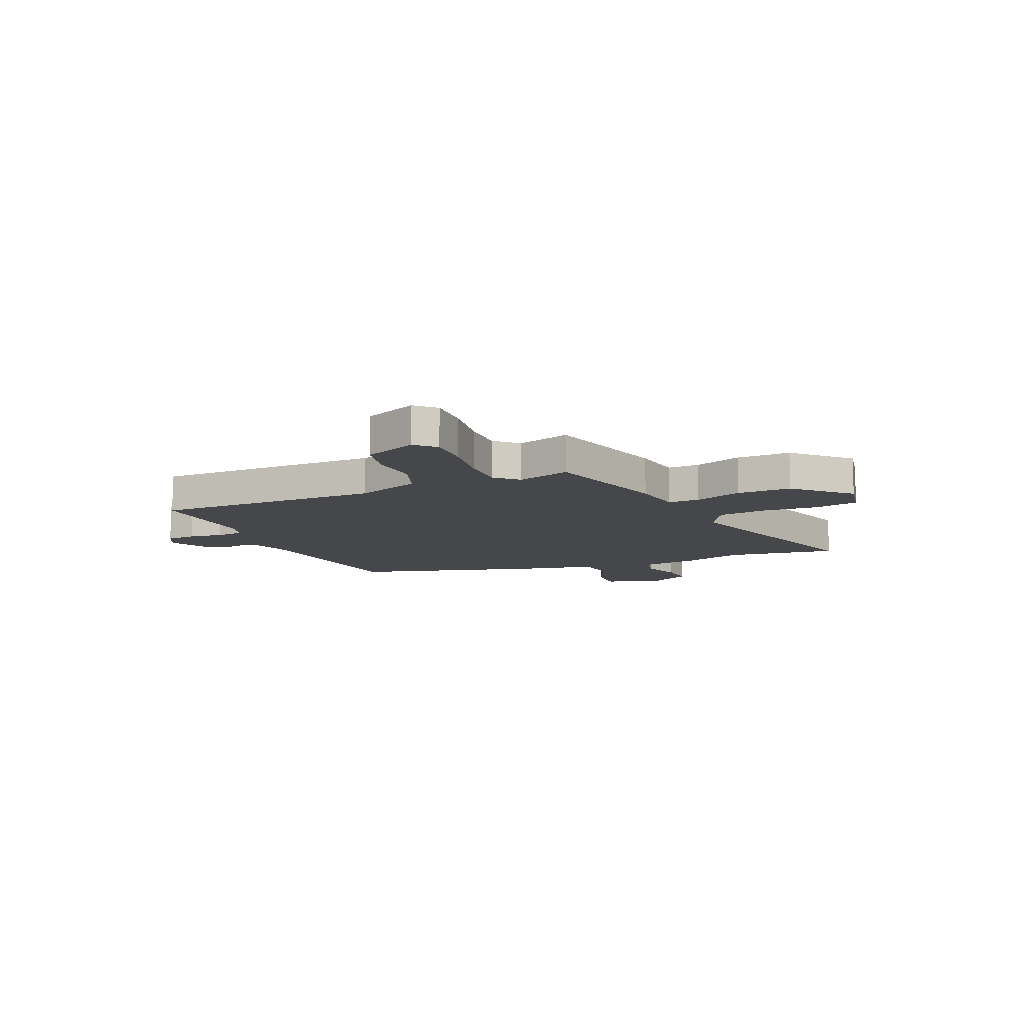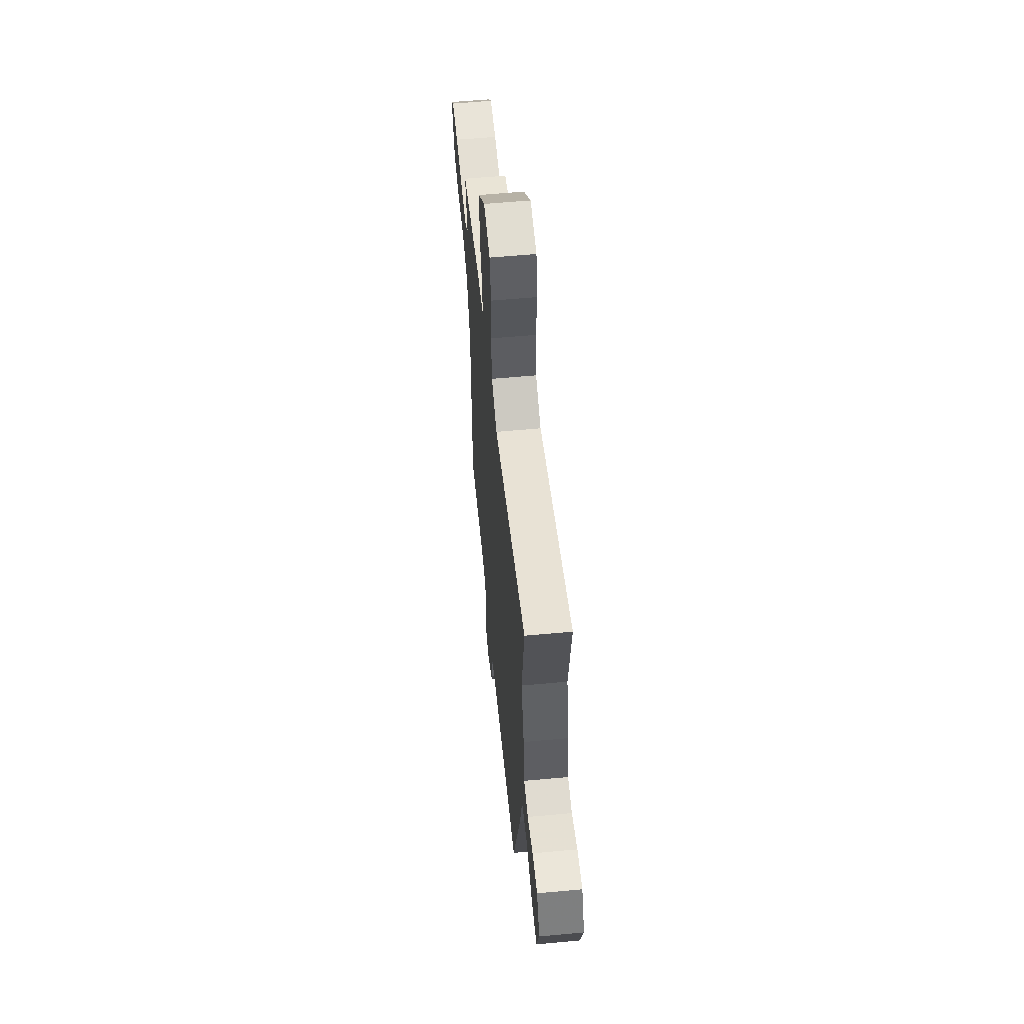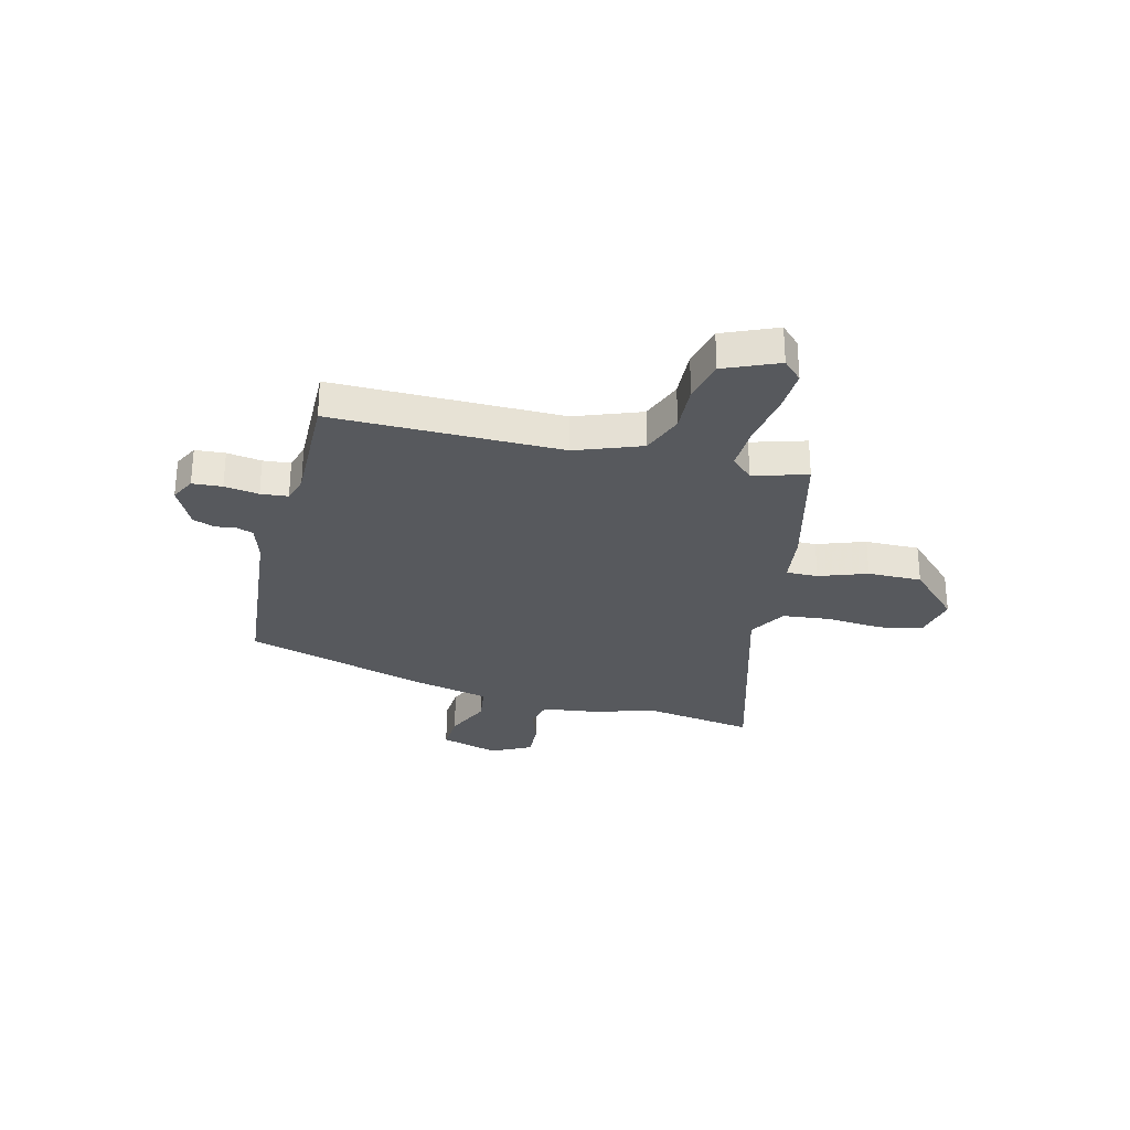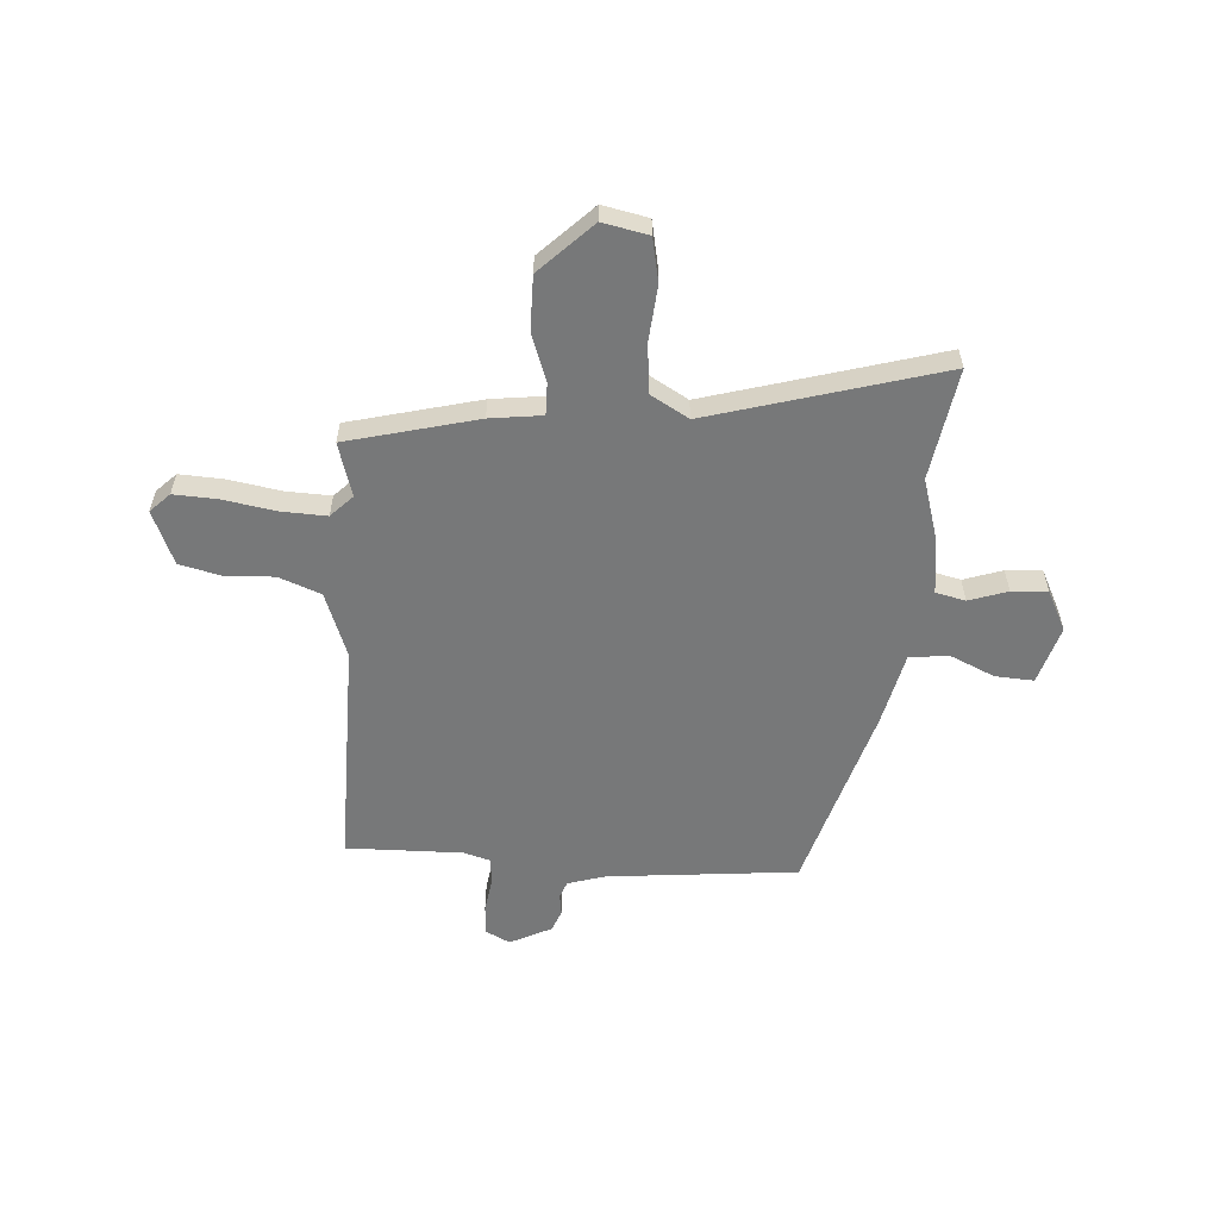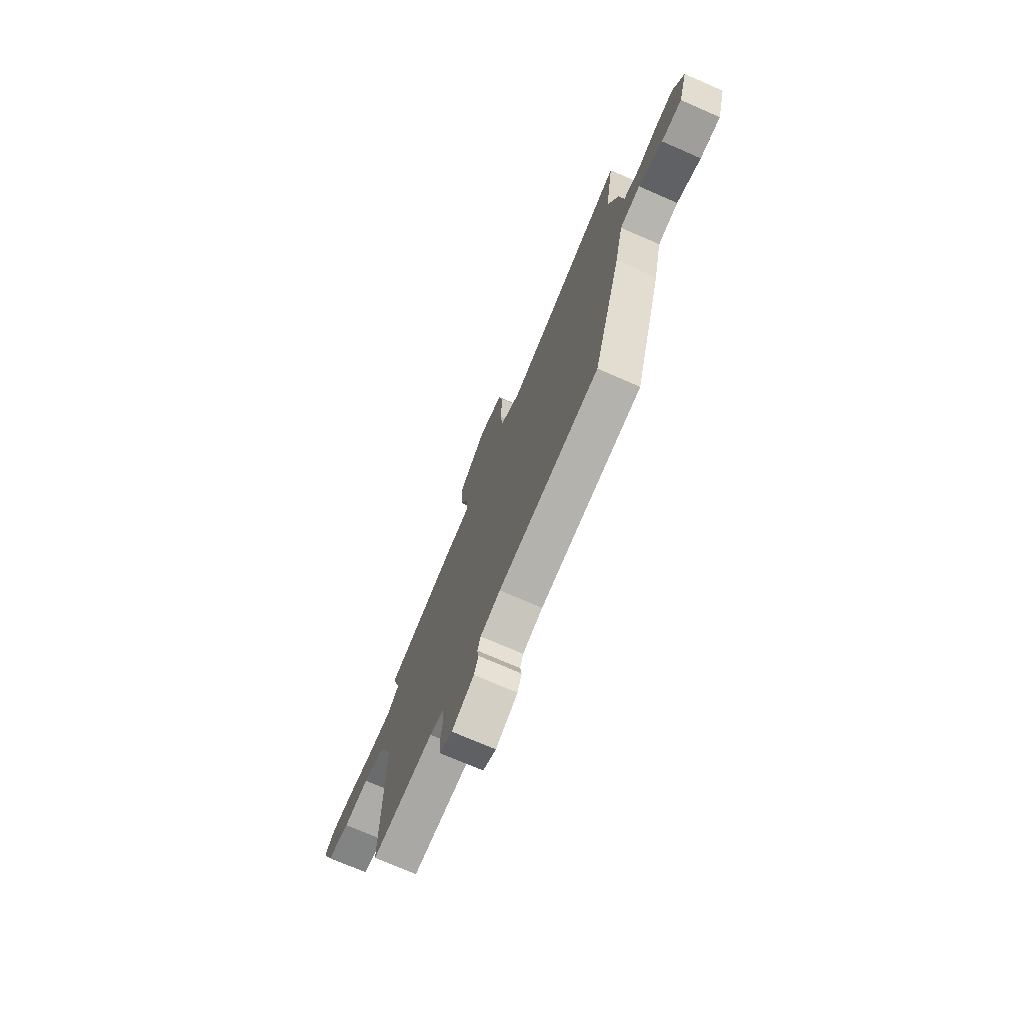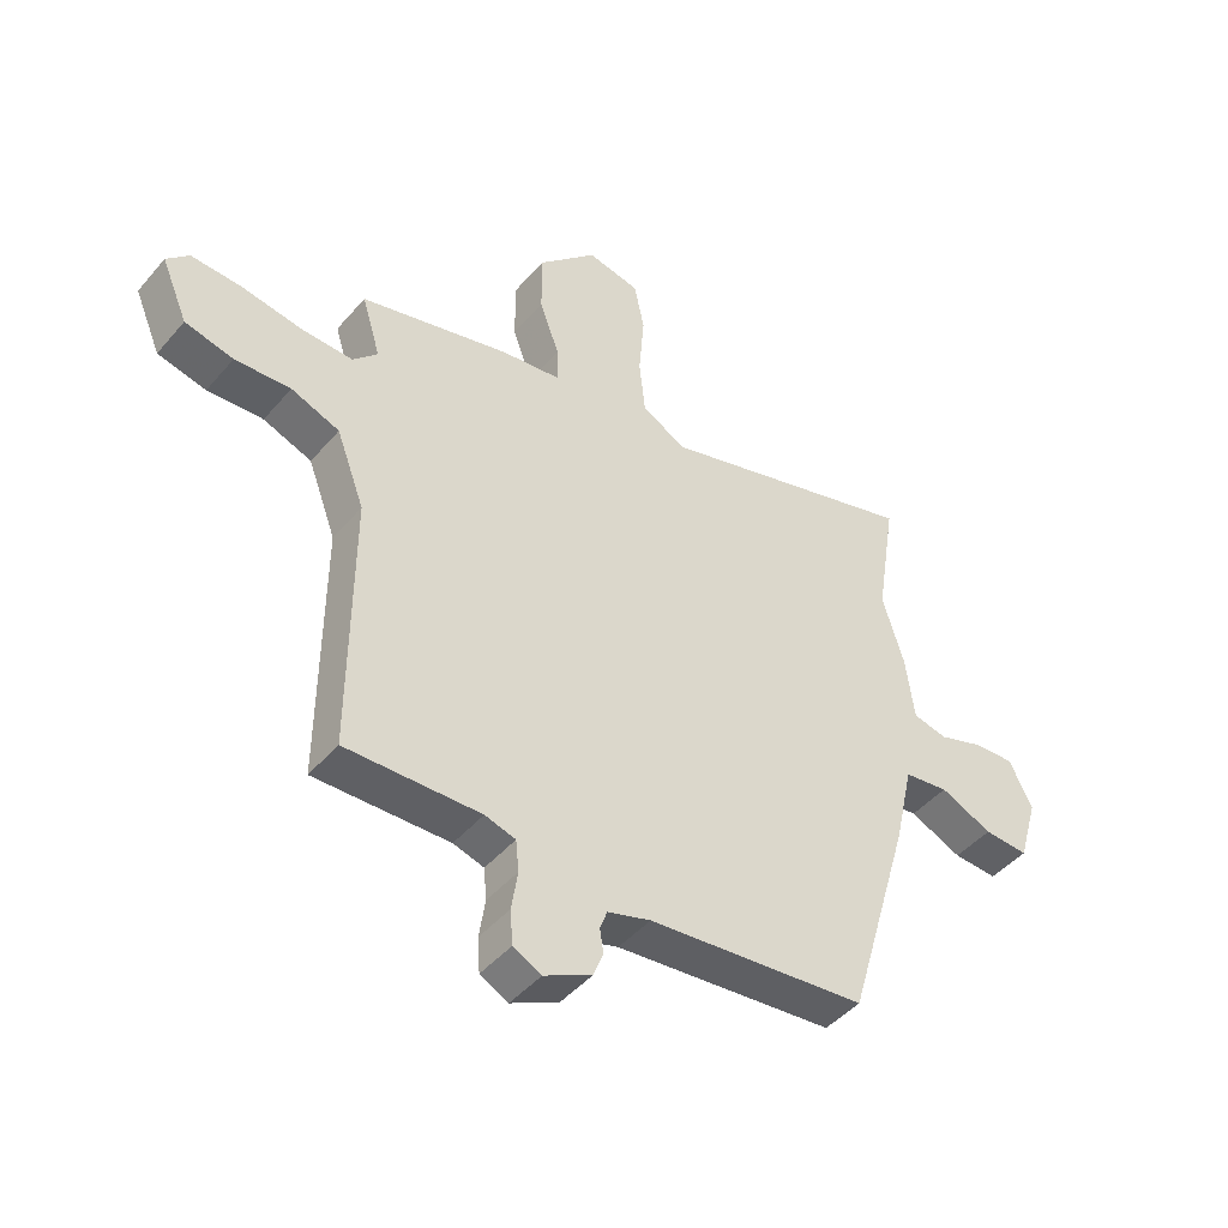
<metadata>
{"format":"obj","ext":"obj","renderer":"f3d","projection":"perspective","resolution":1024,"background":"white","views":[{"elev":-10.8,"azim":-66.1,"up":"+Y"},{"elev":57.7,"azim":84.5,"up":"+Z"},{"elev":-29.0,"azim":-104.2,"up":"+Y"},{"elev":-57.3,"azim":-4.1,"up":"+Y"},{"elev":-73.8,"azim":66.5,"up":"+Z"},{"elev":-45.4,"azim":-37.7,"up":"+Z"}]}
</metadata>
<code>
v -0.517 0.07 0.404
v -0.267 0.07 0.468
v -0.167 0.07 0.481
v -0.168 0.07 0.542
v -0.201 0.07 0.634
v -0.202 0.07 0.738
v -0.103 0.07 0.836
v -0.015 0.07 0.818
v 0.002 0.07 0.735
v -0.007 0.07 0.627
v 0.003 0.07 0.533
v 0.076 0.07 0.491
v 0.519 0.07 0.619
v 0.485 0.07 0.405
v 0.521 0.07 0.287
v 0.535 0.07 0.179
v 0.592 0.07 0.166
v 0.666 0.07 0.191
v 0.735 0.07 0.195
v 0.774 0.07 0.118
v 0.741 0.07 0.006
v 0.667 0.07 0.01
v 0.58 0.07 0.049
v 0.506 0.07 0.039
v 0.474 0.07 -0.102
v 0.368 0.07 -0.462
v 0.003 0.07 -0.499
v -0.069 0.07 -0.521
v -0.081 0.07 -0.554
v -0.075 0.07 -0.593
v -0.091 0.07 -0.635
v -0.171 0.07 -0.675
v -0.218 0.07 -0.651
v -0.222 0.07 -0.594
v -0.212 0.07 -0.528
v -0.217 0.07 -0.476
v -0.268 0.07 -0.461
v -0.492 0.07 -0.466
v -0.49 0.07 -0.027
v -0.537 0.07 0.098
v -0.618 0.07 0.129
v -0.711 0.07 0.124
v -0.792 0.07 0.143
v -0.836 0.07 0.246
v -0.799 0.07 0.283
v -0.715 0.07 0.279
v -0.613 0.07 0.262
v -0.527 0.07 0.259
v -0.486 0.07 0.301
v -0.517 0 0.404
v -0.267 0 0.468
v -0.167 0 0.481
v -0.168 0 0.542
v -0.201 0 0.634
v -0.202 0 0.738
v -0.103 0 0.836
v -0.015 0 0.818
v 0.002 0 0.735
v -0.007 0 0.627
v 0.003 0 0.533
v 0.076 0 0.491
v 0.519 0 0.619
v 0.485 0 0.405
v 0.521 0 0.287
v 0.535 0 0.179
v 0.592 0 0.166
v 0.666 0 0.191
v 0.735 0 0.195
v 0.774 0 0.118
v 0.741 0 0.006
v 0.667 0 0.01
v 0.58 0 0.049
v 0.506 0 0.039
v 0.474 0 -0.102
v 0.368 0 -0.462
v 0.003 0 -0.499
v -0.069 0 -0.521
v -0.081 0 -0.554
v -0.075 0 -0.593
v -0.091 0 -0.635
v -0.171 0 -0.675
v -0.218 0 -0.651
v -0.222 0 -0.594
v -0.212 0 -0.528
v -0.217 0 -0.476
v -0.268 0 -0.461
v -0.492 0 -0.466
v -0.49 0 -0.027
v -0.537 0 0.098
v -0.618 0 0.129
v -0.711 0 0.124
v -0.792 0 0.143
v -0.836 0 0.246
v -0.799 0 0.283
v -0.715 0 0.279
v -0.613 0 0.262
v -0.527 0 0.259
v -0.486 0 0.301
f 45 46 47
f 44 45 47
f 43 44 47
f 42 43 47
f 41 42 47
f 40 41 47 48
f 39 40 48 49
f 37 38 39 49
f 33 34 35
f 32 33 35
f 31 32 35
f 30 31 35
f 29 30 35
f 28 29 35 36
f 27 28 36
f 36 37 49
f 27 36 49
f 26 27 49
f 25 26 49
f 24 25 49
f 21 22 23
f 20 21 23
f 19 20 23
f 18 19 23
f 17 18 23
f 24 49 1
f 23 24 1
f 17 23 1
f 16 17 1
f 12 13 14
f 8 9 10
f 7 8 10
f 6 7 10
f 5 6 10
f 4 5 10
f 3 4 10 11
f 1 2 3
f 16 1 3
f 15 16 3
f 14 15 3
f 12 14 3
f 3 11 12
f 96 95 94
f 96 94 93
f 96 93 92
f 96 92 91
f 96 91 90
f 97 96 90 89
f 98 97 89 88
f 98 88 87 86
f 84 83 82
f 84 82 81
f 84 81 80
f 84 80 79
f 84 79 78
f 85 84 78 77
f 85 77 76
f 98 86 85
f 98 85 76
f 98 76 75
f 98 75 74
f 98 74 73
f 72 71 70
f 72 70 69
f 72 69 68
f 72 68 67
f 72 67 66
f 50 98 73
f 50 73 72
f 50 72 66
f 50 66 65
f 63 62 61
f 59 58 57
f 59 57 56
f 59 56 55
f 59 55 54
f 59 54 53
f 60 59 53 52
f 52 51 50
f 52 50 65
f 52 65 64
f 52 64 63
f 52 63 61
f 61 60 52
f 1 50 51 2
f 2 51 52 3
f 3 52 53 4
f 4 53 54 5
f 5 54 55 6
f 6 55 56 7
f 7 56 57 8
f 8 57 58 9
f 9 58 59 10
f 10 59 60 11
f 11 60 61 12
f 12 61 62 13
f 13 62 63 14
f 14 63 64 15
f 15 64 65 16
f 16 65 66 17
f 17 66 67 18
f 18 67 68 19
f 19 68 69 20
f 20 69 70 21
f 21 70 71 22
f 22 71 72 23
f 23 72 73 24
f 24 73 74 25
f 25 74 75 26
f 26 75 76 27
f 27 76 77 28
f 28 77 78 29
f 29 78 79 30
f 30 79 80 31
f 31 80 81 32
f 32 81 82 33
f 33 82 83 34
f 34 83 84 35
f 35 84 85 36
f 36 85 86 37
f 37 86 87 38
f 38 87 88 39
f 39 88 89 40
f 40 89 90 41
f 41 90 91 42
f 42 91 92 43
f 43 92 93 44
f 44 93 94 45
f 45 94 95 46
f 46 95 96 47
f 47 96 97 48
f 48 97 98 49
f 49 98 50 1

</code>
